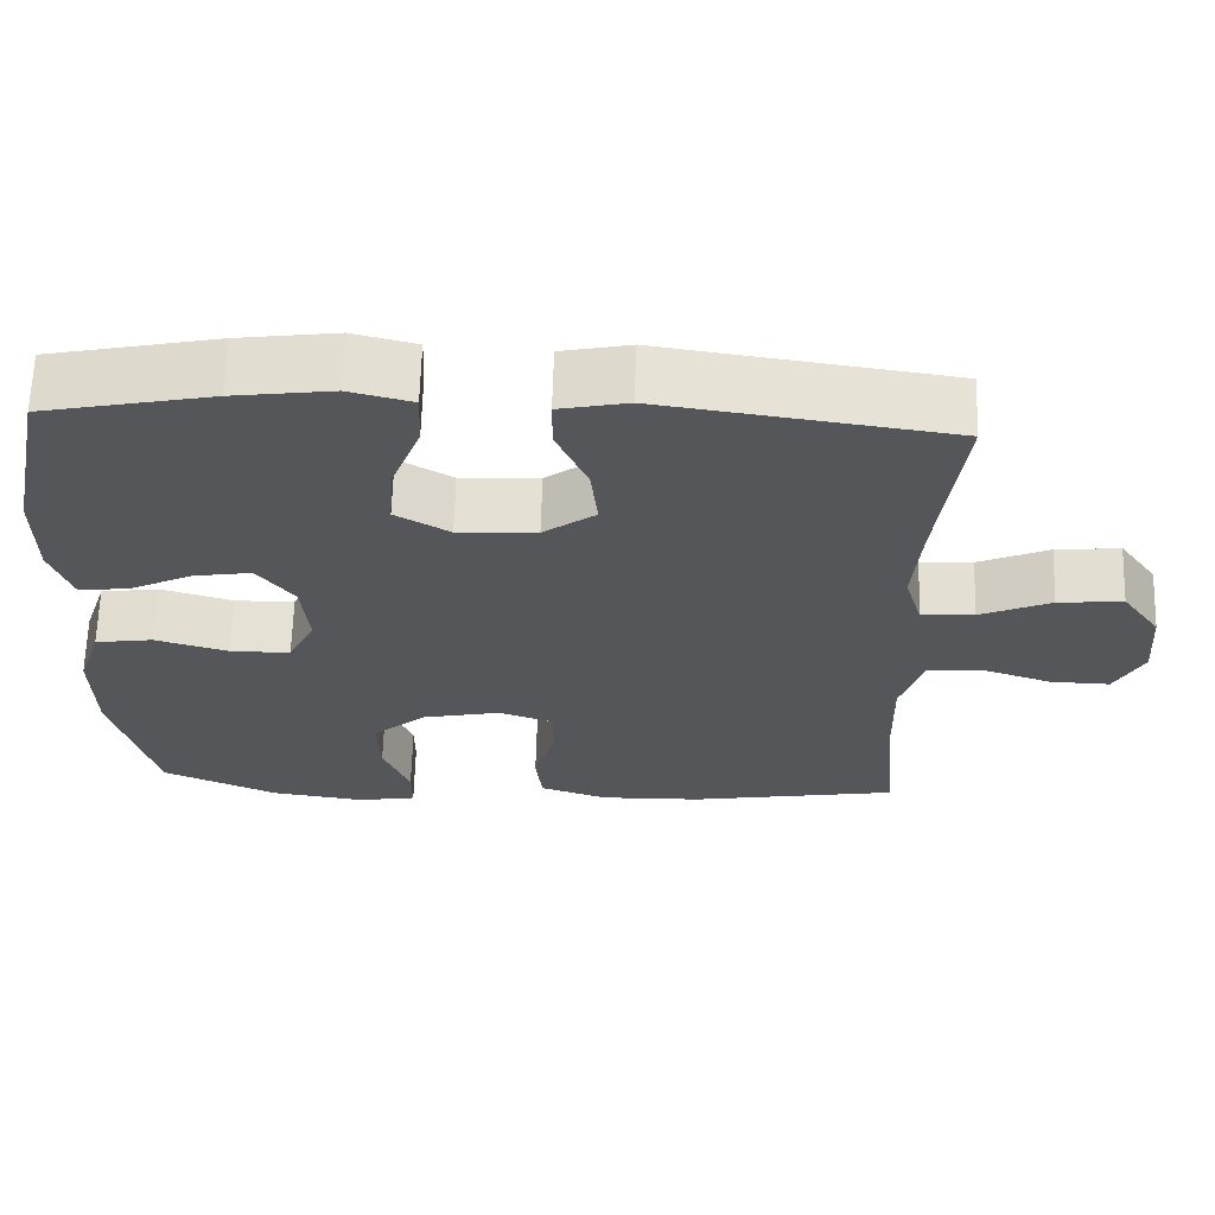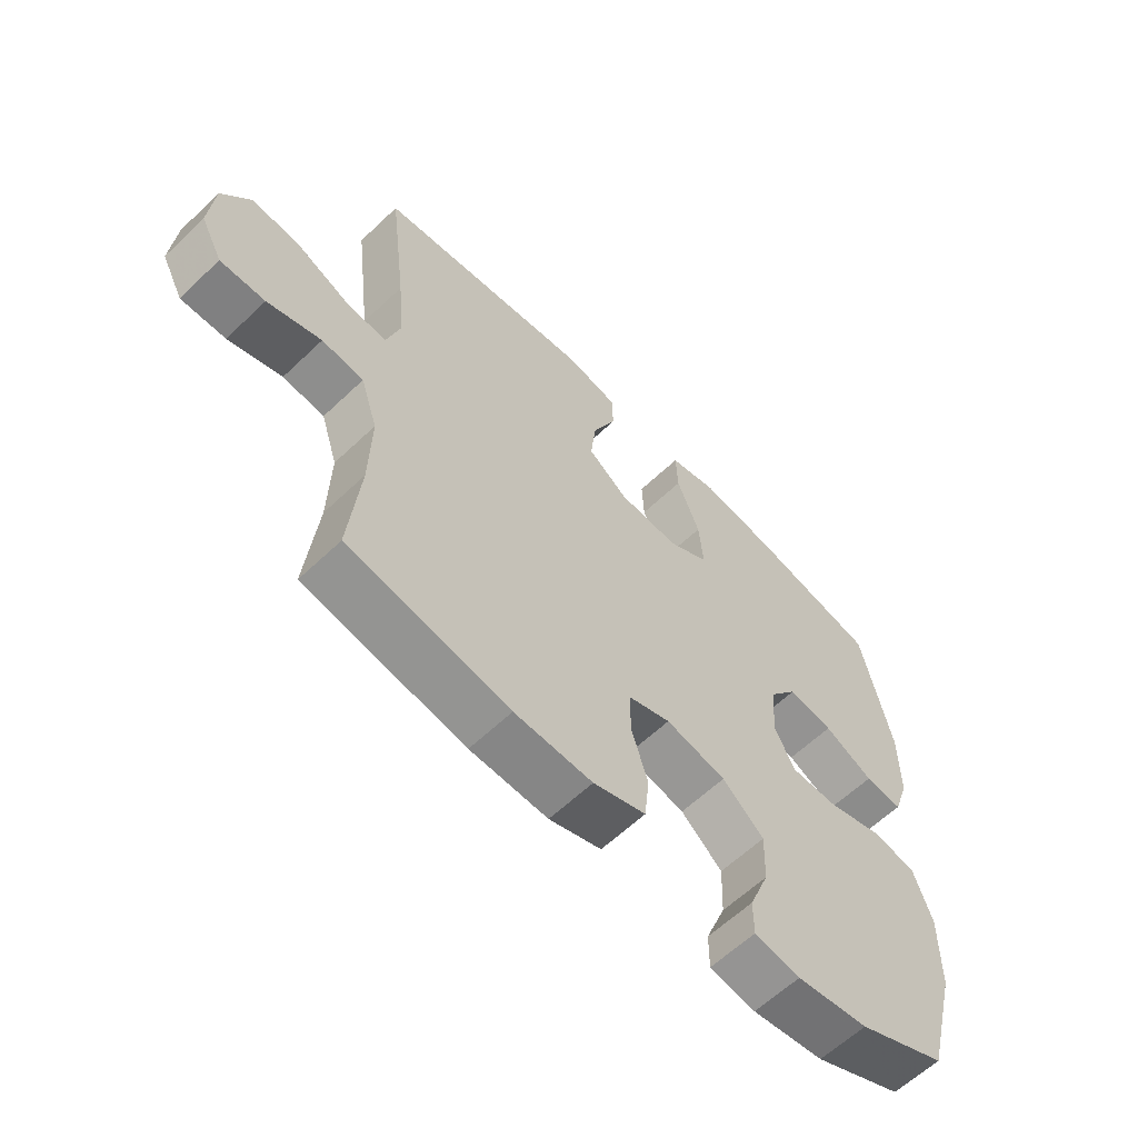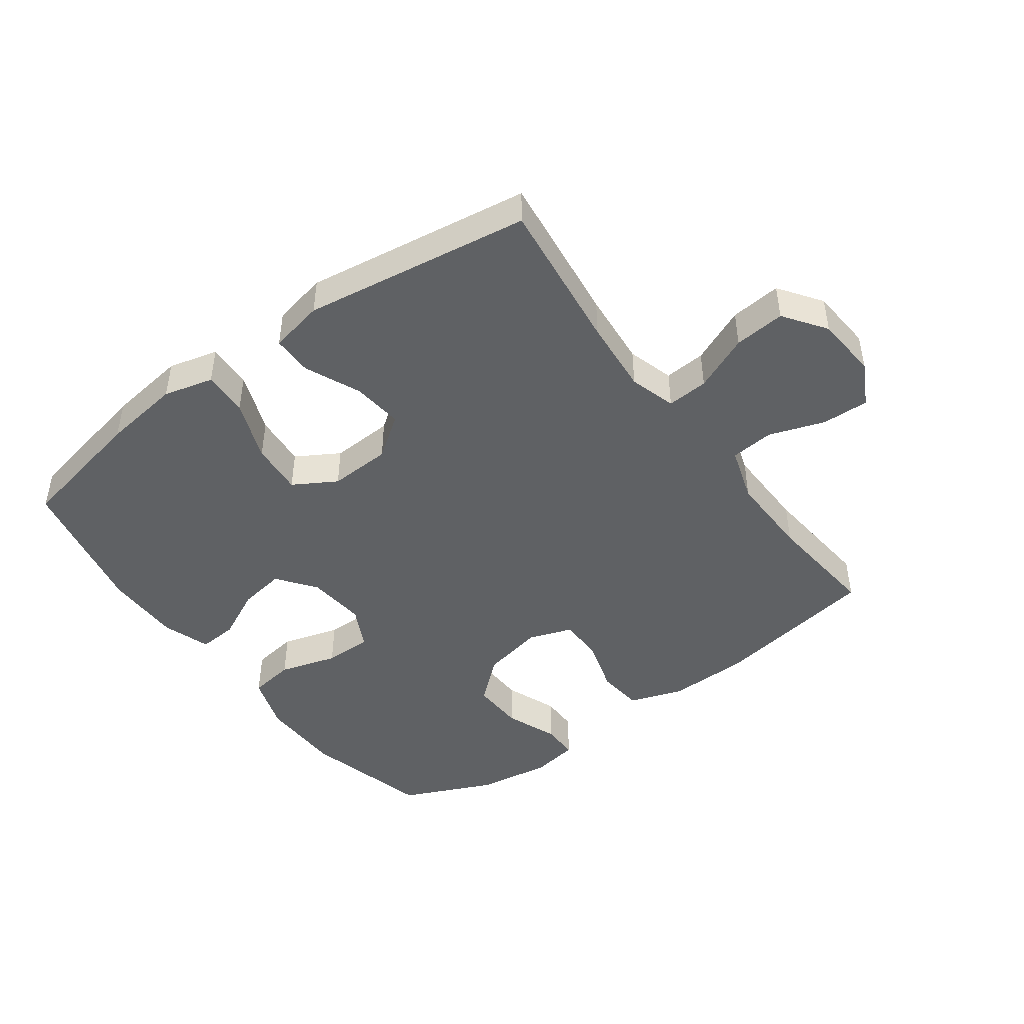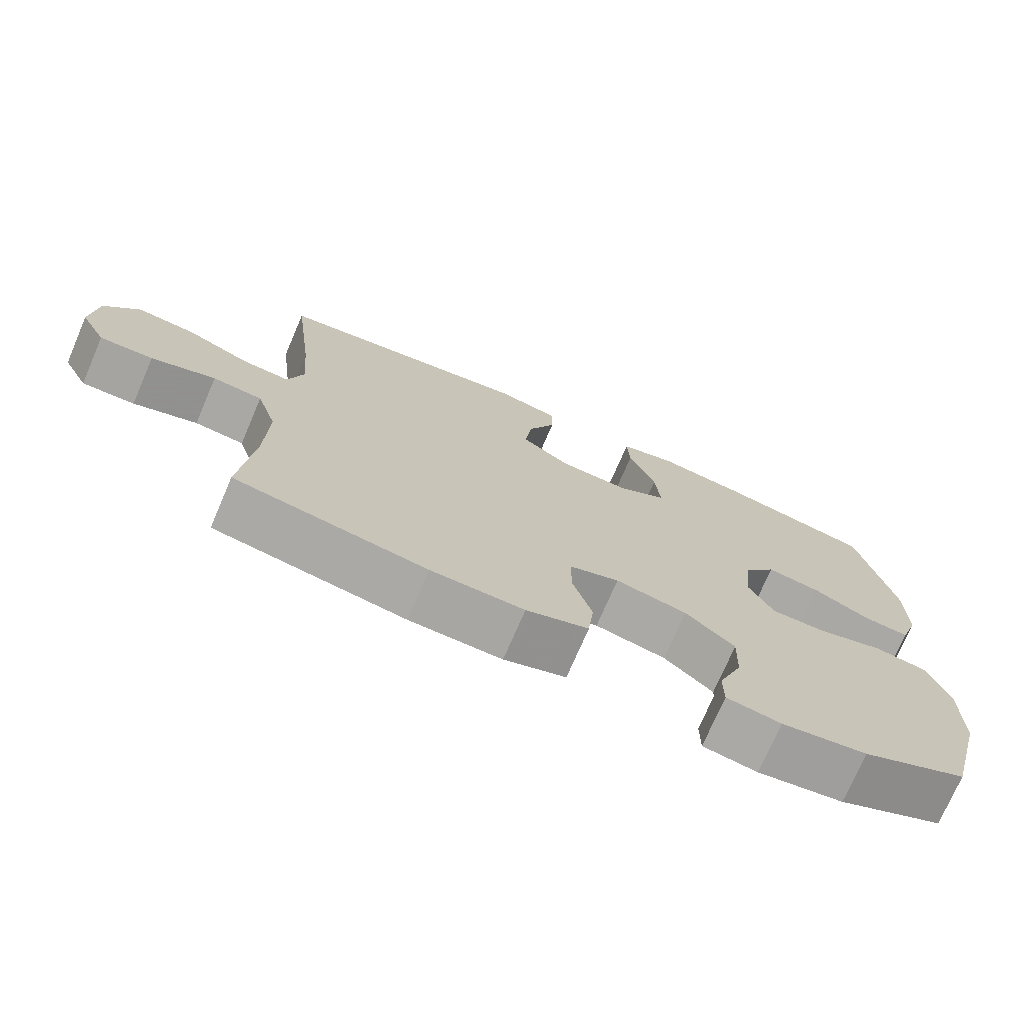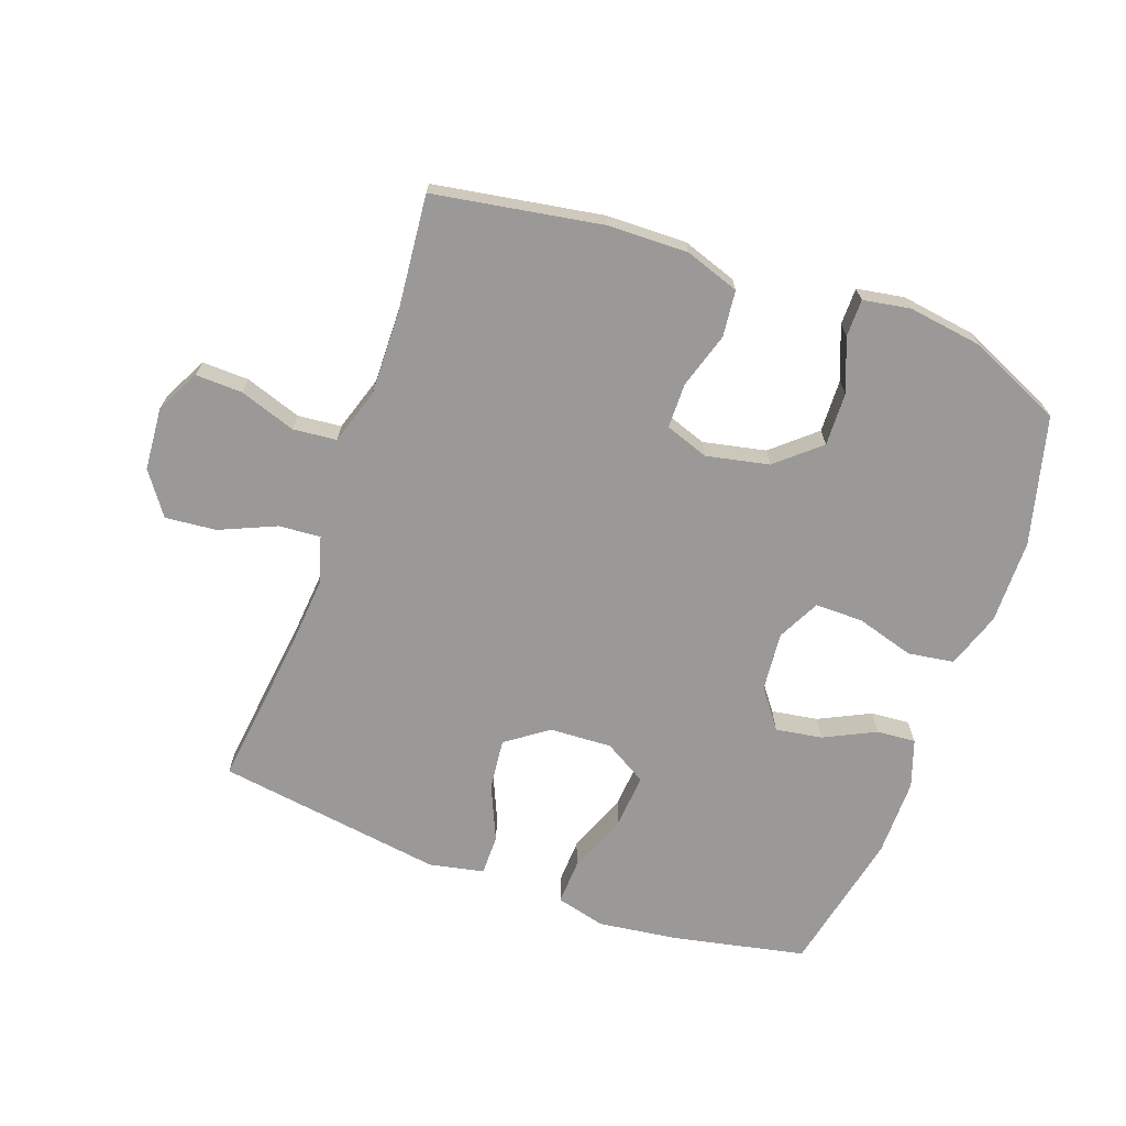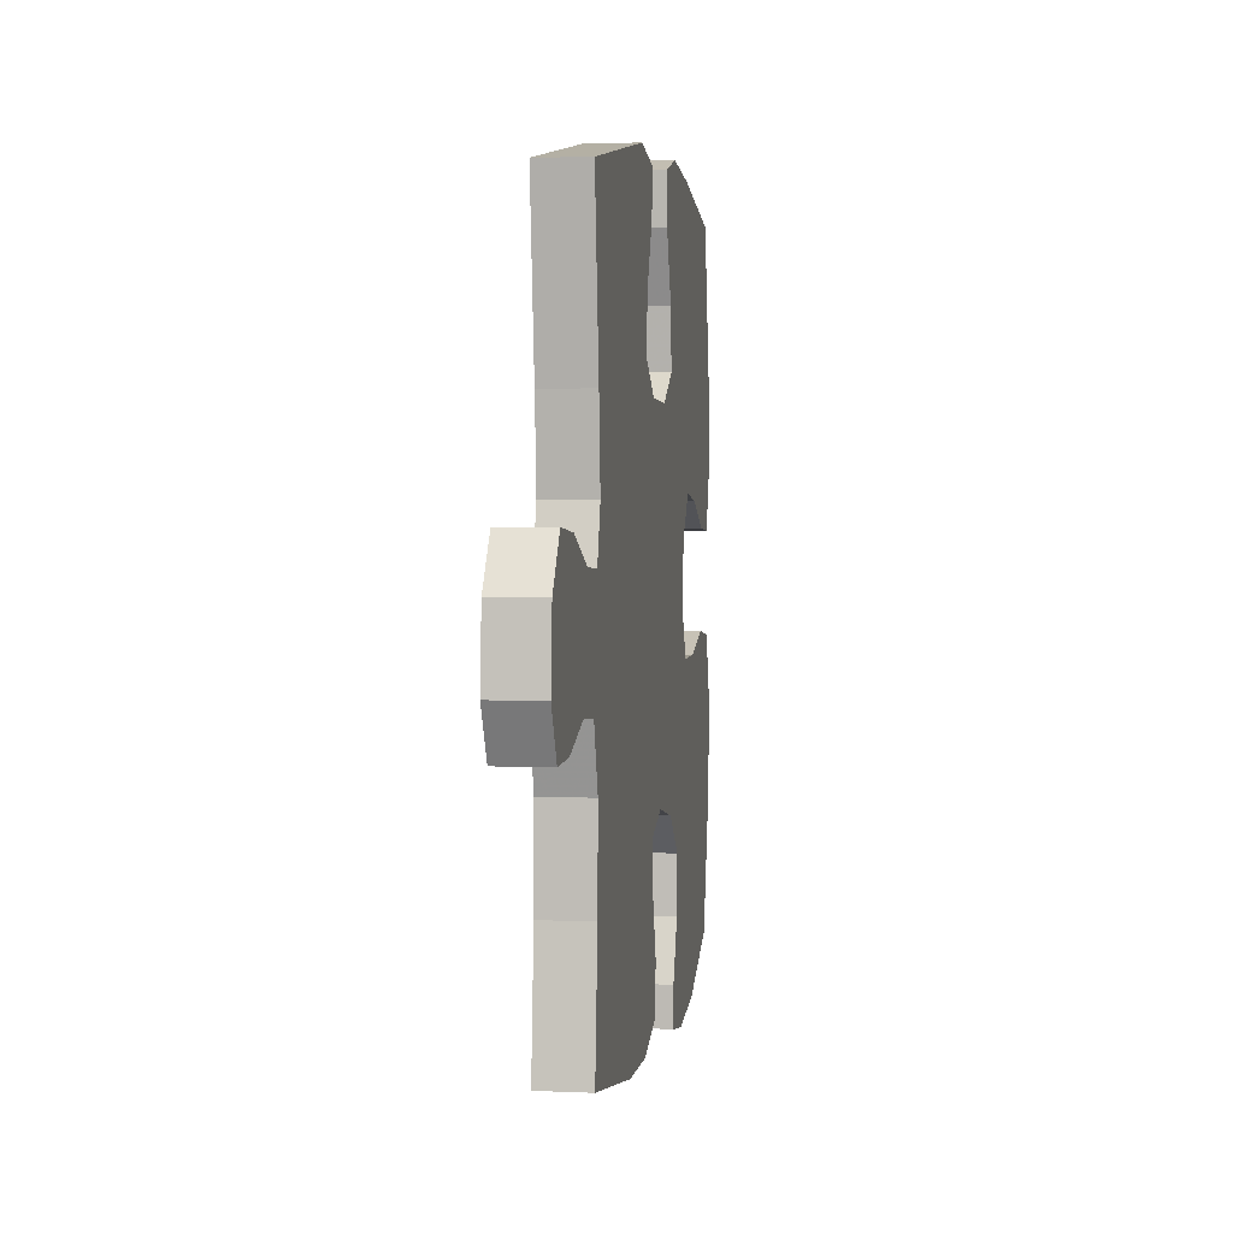
<metadata>
{"format":"obj","ext":"obj","renderer":"f3d","projection":"perspective","resolution":1024,"background":"white","views":[{"elev":64.3,"azim":1.7,"up":"+Z"},{"elev":-61.2,"azim":134.1,"up":"+Z"},{"elev":-45.6,"azim":36.1,"up":"+Y"},{"elev":-73.8,"azim":156.7,"up":"+Z"},{"elev":-69.0,"azim":160.1,"up":"+Y"},{"elev":3.6,"azim":98.5,"up":"+Z"}]}
</metadata>
<code>
v -0.5 0.07 0.5
v -0.289 0.07 0.544
v -0.164 0.07 0.561
v -0.085 0.07 0.541
v -0.088 0.07 0.469
v -0.125 0.07 0.372
v -0.132 0.07 0.288
v -0.064 0.07 0.248
v 0.035 0.07 0.253
v 0.101 0.07 0.301
v 0.092 0.07 0.382
v 0.053 0.07 0.47
v 0.053 0.07 0.534
v 0.139 0.07 0.552
v 0.5 0.07 0.5
v 0.471 0.07 0.257
v 0.461 0.07 0.138
v 0.483 0.07 0.064
v 0.549 0.07 0.069
v 0.638 0.07 0.108
v 0.719 0.07 0.116
v 0.767 0.07 0.049
v 0.775 0.07 -0.051
v 0.739 0.07 -0.12
v 0.665 0.07 -0.118
v 0.576 0.07 -0.088
v 0.507 0.07 -0.095
v 0.479 0.07 -0.183
v 0.482 0.07 -0.317
v 0.5 0.07 -0.5
v 0.235 0.07 -0.545
v 0.107 0.07 -0.548
v 0.021 0.07 -0.519
v 0.013 0.07 -0.446
v 0.04 0.07 -0.357
v 0.039 0.07 -0.286
v -0.03 0.07 -0.262
v -0.129 0.07 -0.283
v -0.197 0.07 -0.342
v -0.194 0.07 -0.426
v -0.161 0.07 -0.51
v -0.161 0.07 -0.569
v -0.236 0.07 -0.582
v -0.354 0.07 -0.565
v -0.5 0.07 -0.5
v -0.553 0.07 -0.298
v -0.555 0.07 -0.165
v -0.525 0.07 -0.076
v -0.452 0.07 -0.065
v -0.36 0.07 -0.092
v -0.284 0.07 -0.092
v -0.25 0.07 -0.025
v -0.259 0.07 0.069
v -0.305 0.07 0.13
v -0.379 0.07 0.118
v -0.46 0.07 0.078
v -0.522 0.07 0.073
v -0.548 0.07 0.149
v -0.548 0.07 0.272
v -0.5 0 0.5
v -0.289 0 0.544
v -0.164 0 0.561
v -0.085 0 0.541
v -0.088 0 0.469
v -0.125 0 0.372
v -0.132 0 0.288
v -0.064 0 0.248
v 0.035 0 0.253
v 0.101 0 0.301
v 0.092 0 0.382
v 0.053 0 0.47
v 0.053 0 0.534
v 0.139 0 0.552
v 0.5 0 0.5
v 0.471 0 0.257
v 0.461 0 0.138
v 0.483 0 0.064
v 0.549 0 0.069
v 0.638 0 0.108
v 0.719 0 0.116
v 0.767 0 0.049
v 0.775 0 -0.051
v 0.739 0 -0.12
v 0.665 0 -0.118
v 0.576 0 -0.088
v 0.507 0 -0.095
v 0.479 0 -0.183
v 0.482 0 -0.317
v 0.5 0 -0.5
v 0.235 0 -0.545
v 0.107 0 -0.548
v 0.021 0 -0.519
v 0.013 0 -0.446
v 0.04 0 -0.357
v 0.039 0 -0.286
v -0.03 0 -0.262
v -0.129 0 -0.283
v -0.197 0 -0.342
v -0.194 0 -0.426
v -0.161 0 -0.51
v -0.161 0 -0.569
v -0.236 0 -0.582
v -0.354 0 -0.565
v -0.5 0 -0.5
v -0.553 0 -0.298
v -0.555 0 -0.165
v -0.525 0 -0.076
v -0.452 0 -0.065
v -0.36 0 -0.092
v -0.284 0 -0.092
v -0.25 0 -0.025
v -0.259 0 0.069
v -0.305 0 0.13
v -0.379 0 0.118
v -0.46 0 0.078
v -0.522 0 0.073
v -0.548 0 0.149
v -0.548 0 0.272
f 4 5 6
f 3 4 6
f 2 3 6
f 1 2 6
f 59 1 6
f 58 59 6
f 57 58 6
f 56 57 6
f 55 56 6
f 54 55 6 7
f 53 54 7 8
f 52 53 8 9
f 51 52 9 10
f 48 49 50
f 47 48 50
f 46 47 50
f 45 46 50
f 44 45 50
f 43 44 50
f 42 43 50
f 41 42 50
f 40 41 50
f 39 40 50 51
f 38 39 51 10
f 33 34 35
f 32 33 35
f 31 32 35
f 30 31 35
f 29 30 35
f 28 29 35 36
f 27 28 36 37
f 24 25 26
f 23 24 26
f 22 23 26
f 21 22 26
f 20 21 26
f 19 20 26
f 18 19 26 27
f 37 38 10
f 27 37 10
f 18 27 10
f 17 18 10
f 14 15 16
f 13 14 16
f 12 13 16
f 11 12 16
f 10 11 16 17
f 65 64 63
f 65 63 62
f 65 62 61
f 65 61 60
f 65 60 118
f 65 118 117
f 65 117 116
f 65 116 115
f 65 115 114
f 66 65 114 113
f 67 66 113 112
f 68 67 112 111
f 69 68 111 110
f 109 108 107
f 109 107 106
f 109 106 105
f 109 105 104
f 109 104 103
f 109 103 102
f 109 102 101
f 109 101 100
f 109 100 99
f 110 109 99 98
f 69 110 98 97
f 94 93 92
f 94 92 91
f 94 91 90
f 94 90 89
f 94 89 88
f 95 94 88 87
f 96 95 87 86
f 85 84 83
f 85 83 82
f 85 82 81
f 85 81 80
f 85 80 79
f 85 79 78
f 86 85 78 77
f 69 97 96
f 69 96 86
f 69 86 77
f 69 77 76
f 75 74 73
f 75 73 72
f 75 72 71
f 75 71 70
f 76 75 70 69
f 1 60 61 2
f 2 61 62 3
f 3 62 63 4
f 4 63 64 5
f 5 64 65 6
f 6 65 66 7
f 7 66 67 8
f 8 67 68 9
f 9 68 69 10
f 10 69 70 11
f 11 70 71 12
f 12 71 72 13
f 13 72 73 14
f 14 73 74 15
f 15 74 75 16
f 16 75 76 17
f 17 76 77 18
f 18 77 78 19
f 19 78 79 20
f 20 79 80 21
f 21 80 81 22
f 22 81 82 23
f 23 82 83 24
f 24 83 84 25
f 25 84 85 26
f 26 85 86 27
f 27 86 87 28
f 28 87 88 29
f 29 88 89 30
f 30 89 90 31
f 31 90 91 32
f 32 91 92 33
f 33 92 93 34
f 34 93 94 35
f 35 94 95 36
f 36 95 96 37
f 37 96 97 38
f 38 97 98 39
f 39 98 99 40
f 40 99 100 41
f 41 100 101 42
f 42 101 102 43
f 43 102 103 44
f 44 103 104 45
f 45 104 105 46
f 46 105 106 47
f 47 106 107 48
f 48 107 108 49
f 49 108 109 50
f 50 109 110 51
f 51 110 111 52
f 52 111 112 53
f 53 112 113 54
f 54 113 114 55
f 55 114 115 56
f 56 115 116 57
f 57 116 117 58
f 58 117 118 59
f 59 118 60 1

</code>
